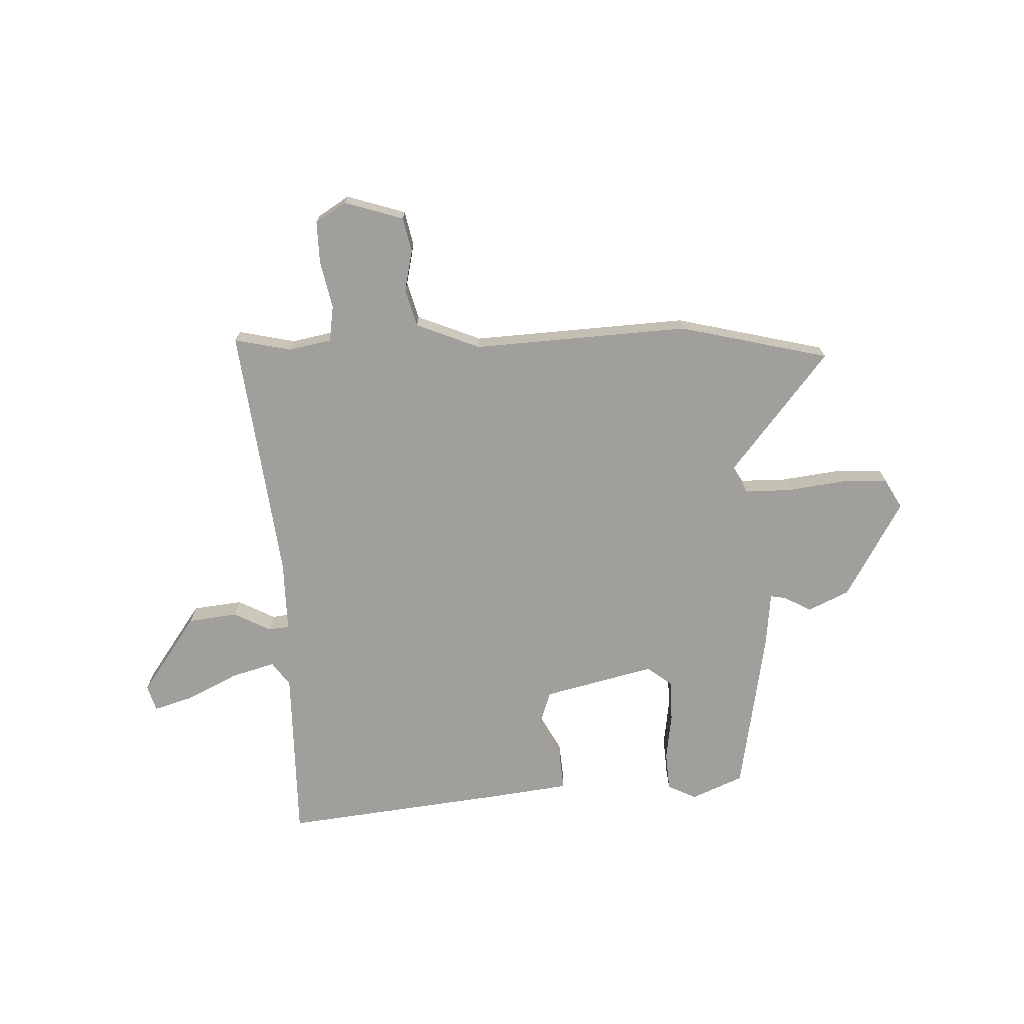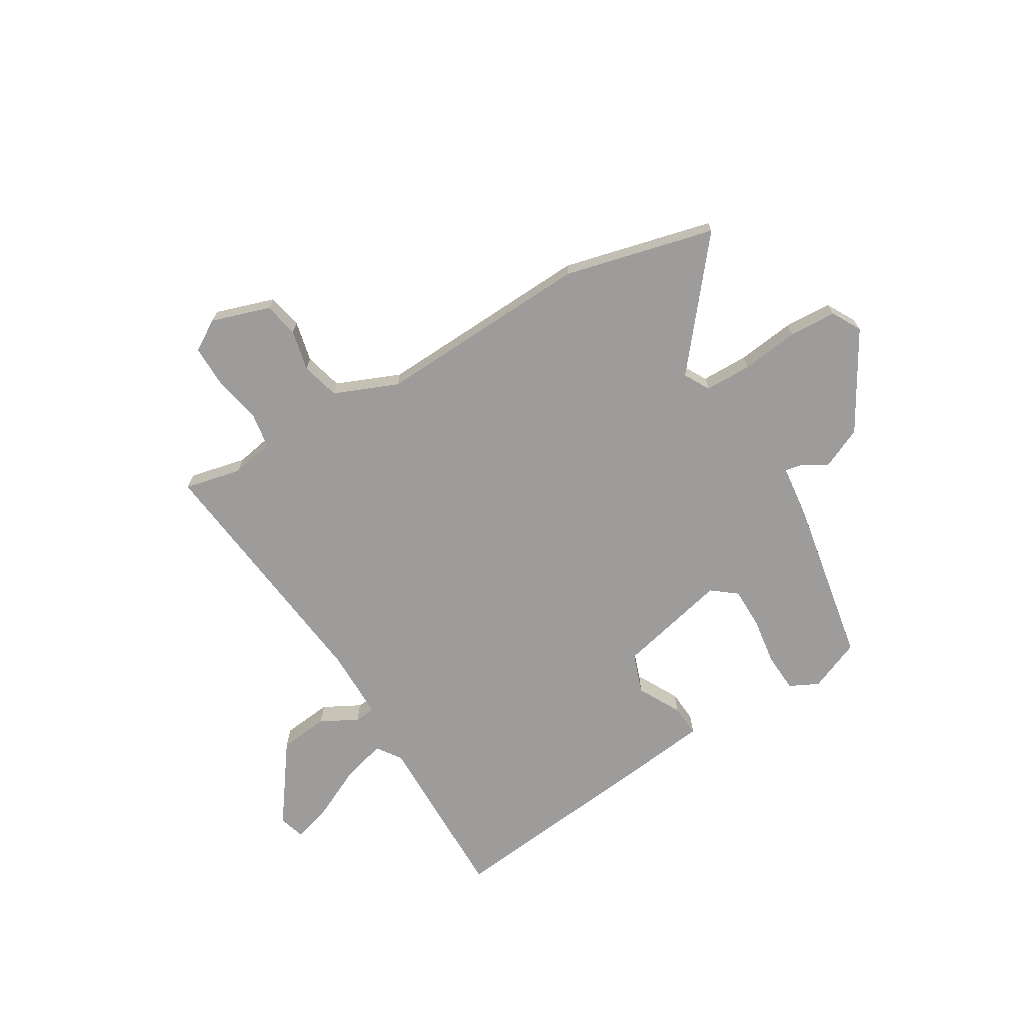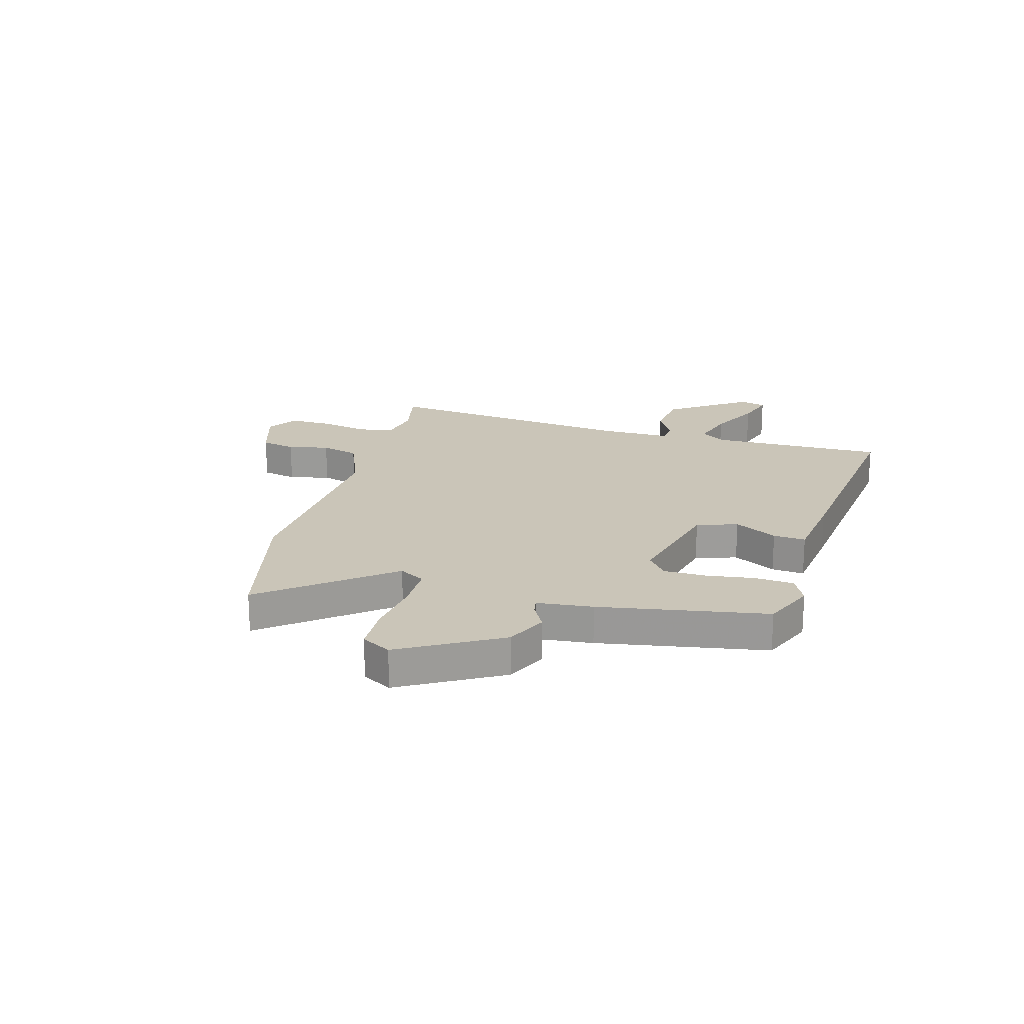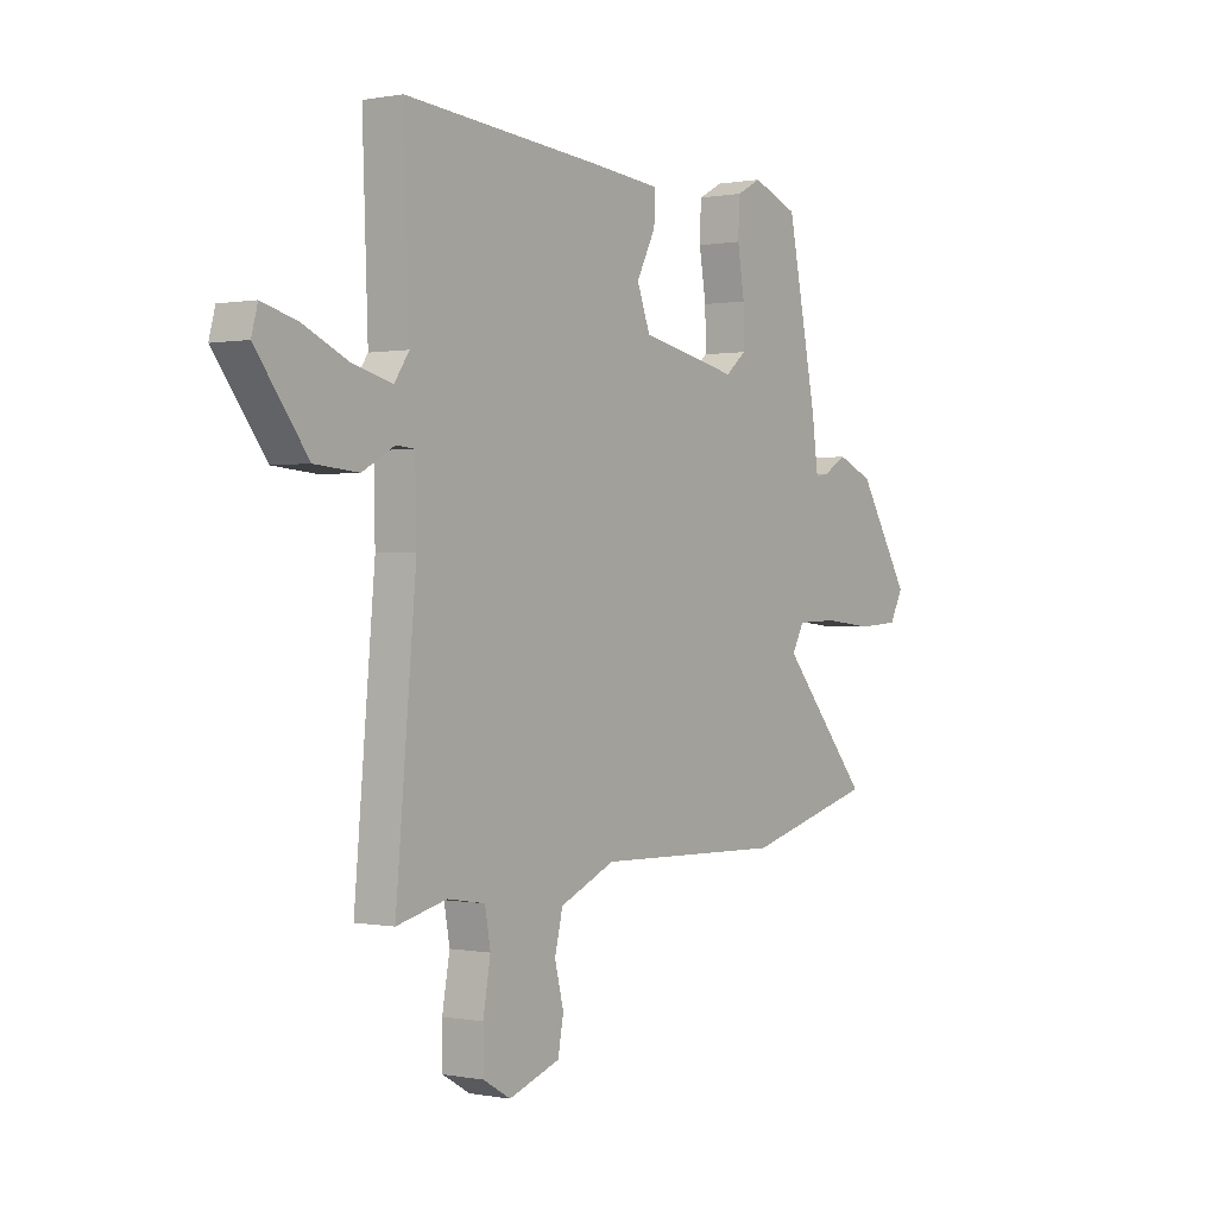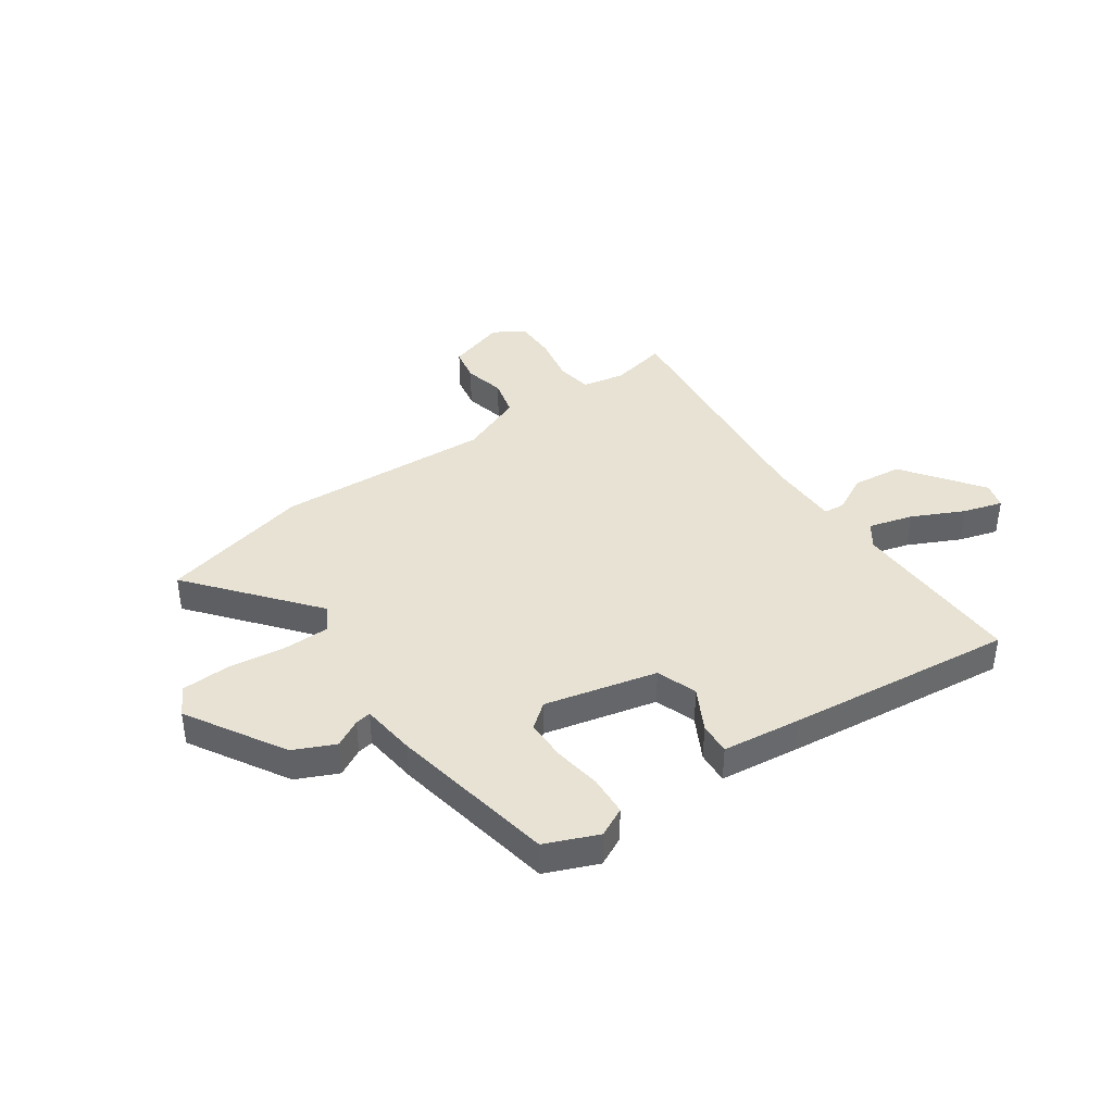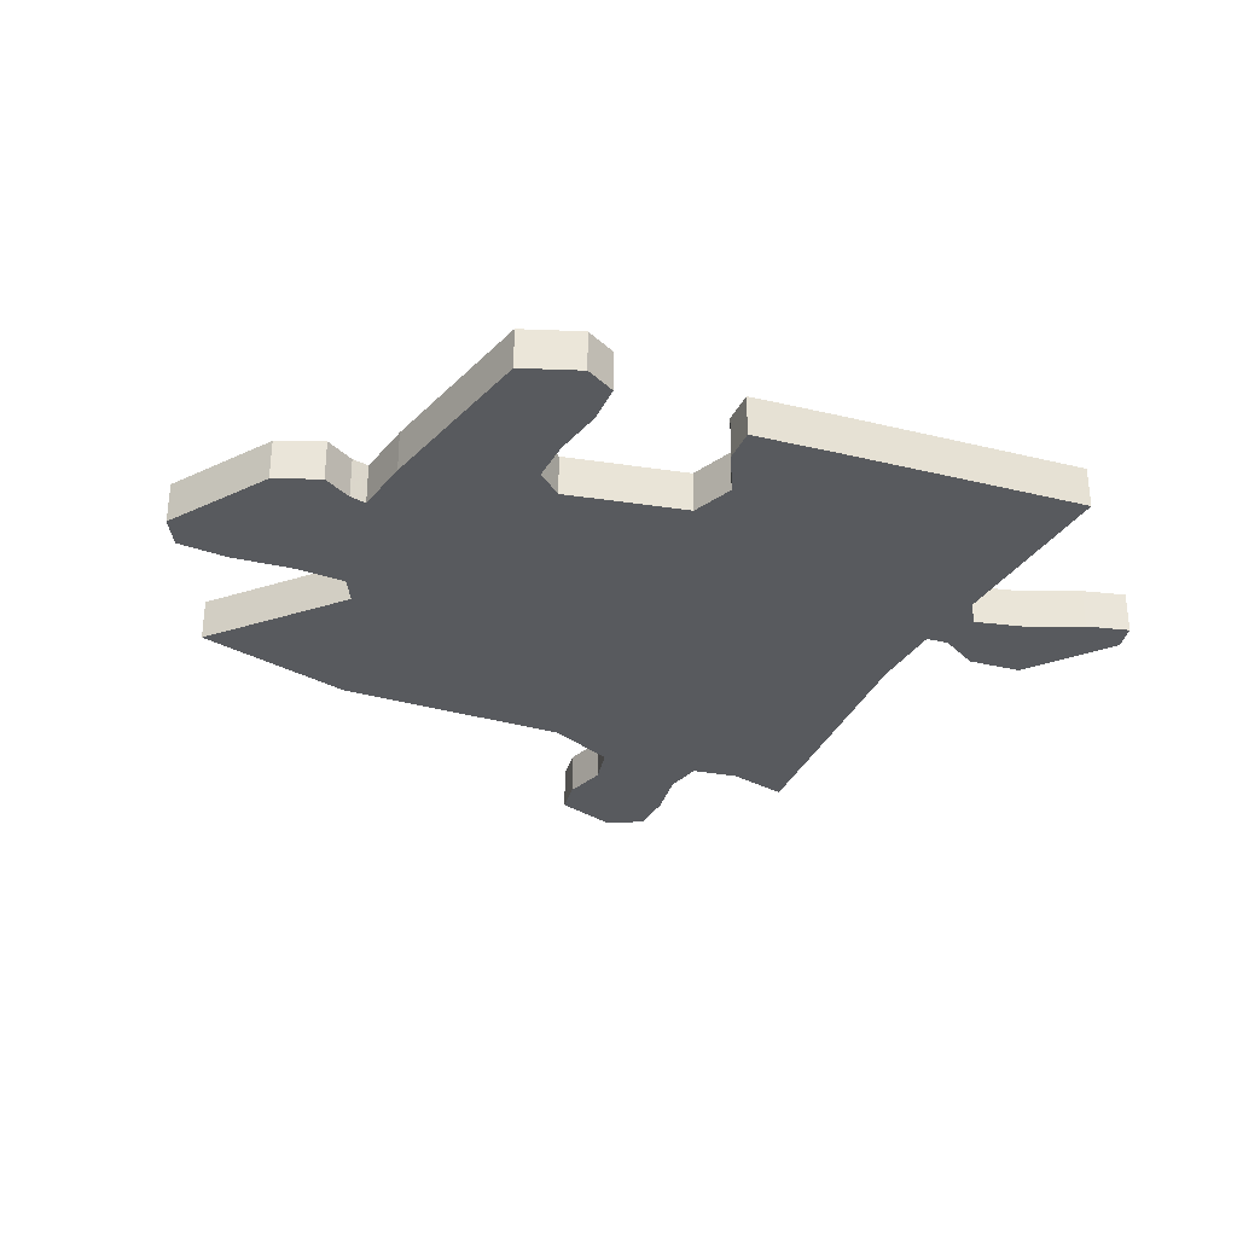
<metadata>
{"format":"obj","ext":"obj","renderer":"f3d","projection":"perspective","resolution":1024,"background":"white","views":[{"elev":-71.2,"azim":-176.1,"up":"+Y"},{"elev":-70.0,"azim":-147.8,"up":"+Y"},{"elev":20.3,"azim":-72.6,"up":"+Y"},{"elev":0.2,"azim":125.5,"up":"+Z"},{"elev":39.8,"azim":-33.6,"up":"+Y"},{"elev":-31.0,"azim":-24.4,"up":"+Y"}]}
</metadata>
<code>
v 0.486 0.07 0.498
v 0.474 0.07 0.171
v 0.505 0.07 0.125
v 0.588 0.07 0.146
v 0.685 0.07 0.19
v 0.759 0.07 0.21
v 0.772 0.07 0.161
v 0.663 0.07 0.017
v 0.57 0.07 0.009
v 0.502 0.07 0.047
v 0.463 0.07 0.044
v 0.46 0.07 -0.09
v 0.503 0.07 -0.569
v 0.397 0.07 -0.543
v 0.317 0.07 -0.556
v 0.305 0.07 -0.623
v 0.321 0.07 -0.713
v 0.32 0.07 -0.791
v 0.262 0.07 -0.825
v 0.153 0.07 -0.787
v 0.141 0.07 -0.722
v 0.16 0.07 -0.646
v 0.143 0.07 -0.575
v 0.025 0.07 -0.523
v -0.378 0.07 -0.533
v -0.656 0.07 -0.458
v -0.466 0.07 -0.235
v -0.492 0.07 -0.187
v -0.579 0.07 -0.184
v -0.687 0.07 -0.195
v -0.775 0.07 -0.189
v -0.804 0.07 -0.134
v -0.693 0.07 0.046
v -0.616 0.07 0.079
v -0.566 0.07 0.05
v -0.537 0.07 0.044
v -0.523 0.07 0.147
v -0.46 0.07 0.455
v -0.362 0.07 0.493
v -0.309 0.07 0.465
v -0.306 0.07 0.392
v -0.321 0.07 0.303
v -0.322 0.07 0.226
v -0.277 0.07 0.189
v -0.068 0.07 0.233
v -0.04 0.07 0.308
v -0.081 0.07 0.388
v -0.084 0.07 0.448
v 0.061 0.07 0.462
v 0.486 0 0.498
v 0.474 0 0.171
v 0.505 0 0.125
v 0.588 0 0.146
v 0.685 0 0.19
v 0.759 0 0.21
v 0.772 0 0.161
v 0.663 0 0.017
v 0.57 0 0.009
v 0.502 0 0.047
v 0.463 0 0.044
v 0.46 0 -0.09
v 0.503 0 -0.569
v 0.397 0 -0.543
v 0.317 0 -0.556
v 0.305 0 -0.623
v 0.321 0 -0.713
v 0.32 0 -0.791
v 0.262 0 -0.825
v 0.153 0 -0.787
v 0.141 0 -0.722
v 0.16 0 -0.646
v 0.143 0 -0.575
v 0.025 0 -0.523
v -0.378 0 -0.533
v -0.656 0 -0.458
v -0.466 0 -0.235
v -0.492 0 -0.187
v -0.579 0 -0.184
v -0.687 0 -0.195
v -0.775 0 -0.189
v -0.804 0 -0.134
v -0.693 0 0.046
v -0.616 0 0.079
v -0.566 0 0.05
v -0.537 0 0.044
v -0.523 0 0.147
v -0.46 0 0.455
v -0.362 0 0.493
v -0.309 0 0.465
v -0.306 0 0.392
v -0.321 0 0.303
v -0.322 0 0.226
v -0.277 0 0.189
v -0.068 0 0.233
v -0.04 0 0.308
v -0.081 0 0.388
v -0.084 0 0.448
v 0.061 0 0.462
f 46 47 48 49
f 45 46 49 1
f 39 40 41 42
f 39 42 43
f 36 37 38 39
f 36 39 43
f 32 33 34 35
f 32 35 36
f 29 30 31 32
f 28 29 32 36
f 27 28 36 43
f 24 25 26 27
f 23 24 27 43
f 19 20 21 22
f 19 22 23
f 16 17 18 19
f 15 16 19 23
f 14 15 23 43
f 12 13 14
f 11 12 14
f 7 8 9 10
f 7 10 11
f 4 5 6 7
f 3 4 7 11
f 2 3 11
f 45 1 2 11
f 44 45 11 14
f 14 43 44
f 98 97 96 95
f 50 98 95 94
f 91 90 89 88
f 92 91 88
f 88 87 86 85
f 92 88 85
f 84 83 82 81
f 85 84 81
f 81 80 79 78
f 85 81 78 77
f 92 85 77 76
f 76 75 74 73
f 92 76 73 72
f 71 70 69 68
f 72 71 68
f 68 67 66 65
f 72 68 65 64
f 92 72 64 63
f 63 62 61
f 63 61 60
f 59 58 57 56
f 60 59 56
f 56 55 54 53
f 60 56 53 52
f 60 52 51
f 60 51 50 94
f 63 60 94 93
f 93 92 63
f 1 50 51 2
f 2 51 52 3
f 3 52 53 4
f 4 53 54 5
f 5 54 55 6
f 6 55 56 7
f 7 56 57 8
f 8 57 58 9
f 9 58 59 10
f 10 59 60 11
f 11 60 61 12
f 12 61 62 13
f 13 62 63 14
f 14 63 64 15
f 15 64 65 16
f 16 65 66 17
f 17 66 67 18
f 18 67 68 19
f 19 68 69 20
f 20 69 70 21
f 21 70 71 22
f 22 71 72 23
f 23 72 73 24
f 24 73 74 25
f 25 74 75 26
f 26 75 76 27
f 27 76 77 28
f 28 77 78 29
f 29 78 79 30
f 30 79 80 31
f 31 80 81 32
f 32 81 82 33
f 33 82 83 34
f 34 83 84 35
f 35 84 85 36
f 36 85 86 37
f 37 86 87 38
f 38 87 88 39
f 39 88 89 40
f 40 89 90 41
f 41 90 91 42
f 42 91 92 43
f 43 92 93 44
f 44 93 94 45
f 45 94 95 46
f 46 95 96 47
f 47 96 97 48
f 48 97 98 49
f 49 98 50 1

</code>
